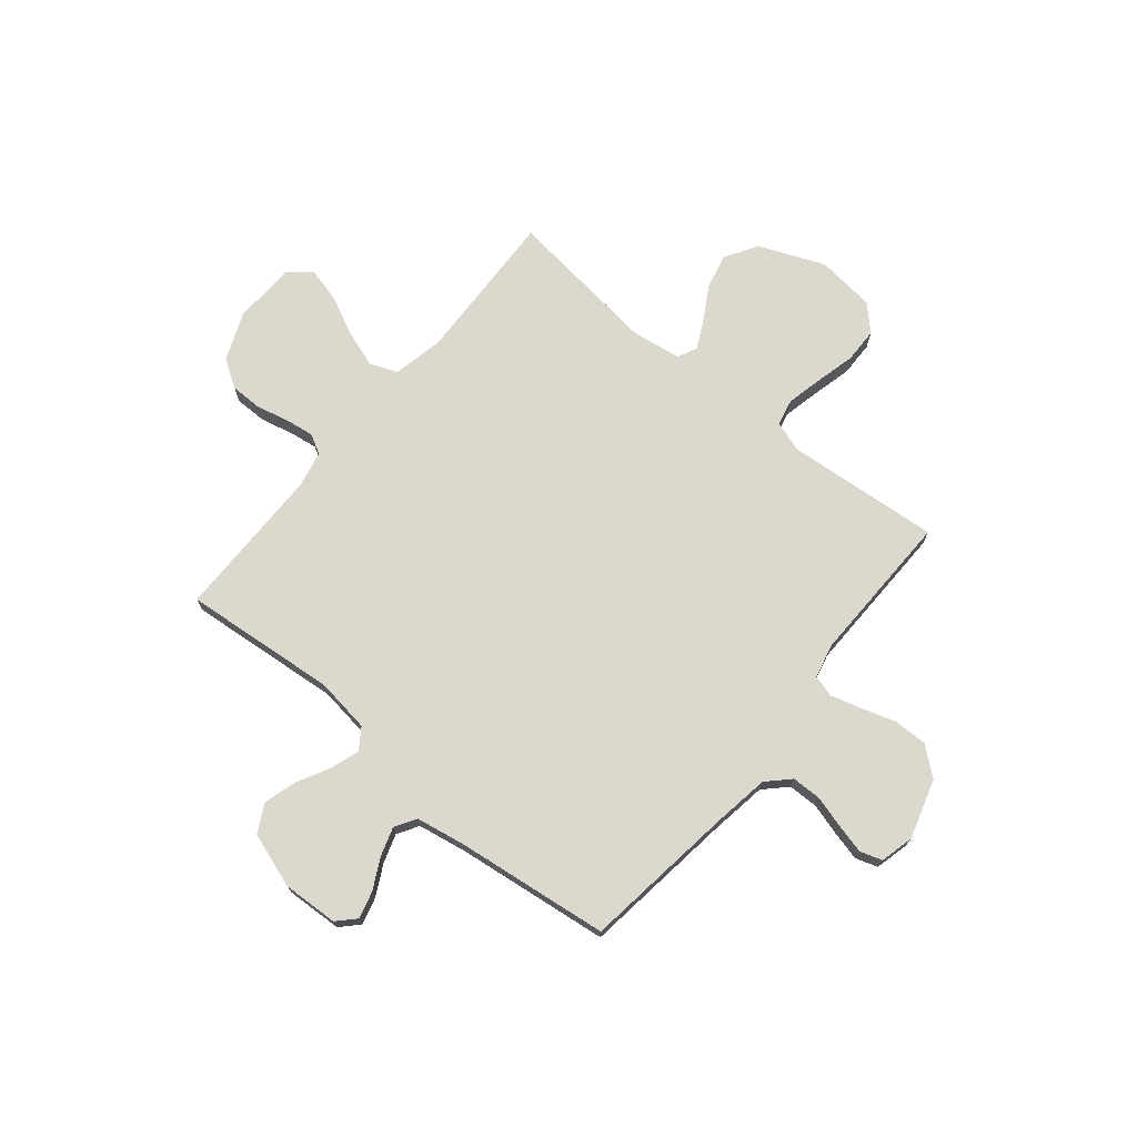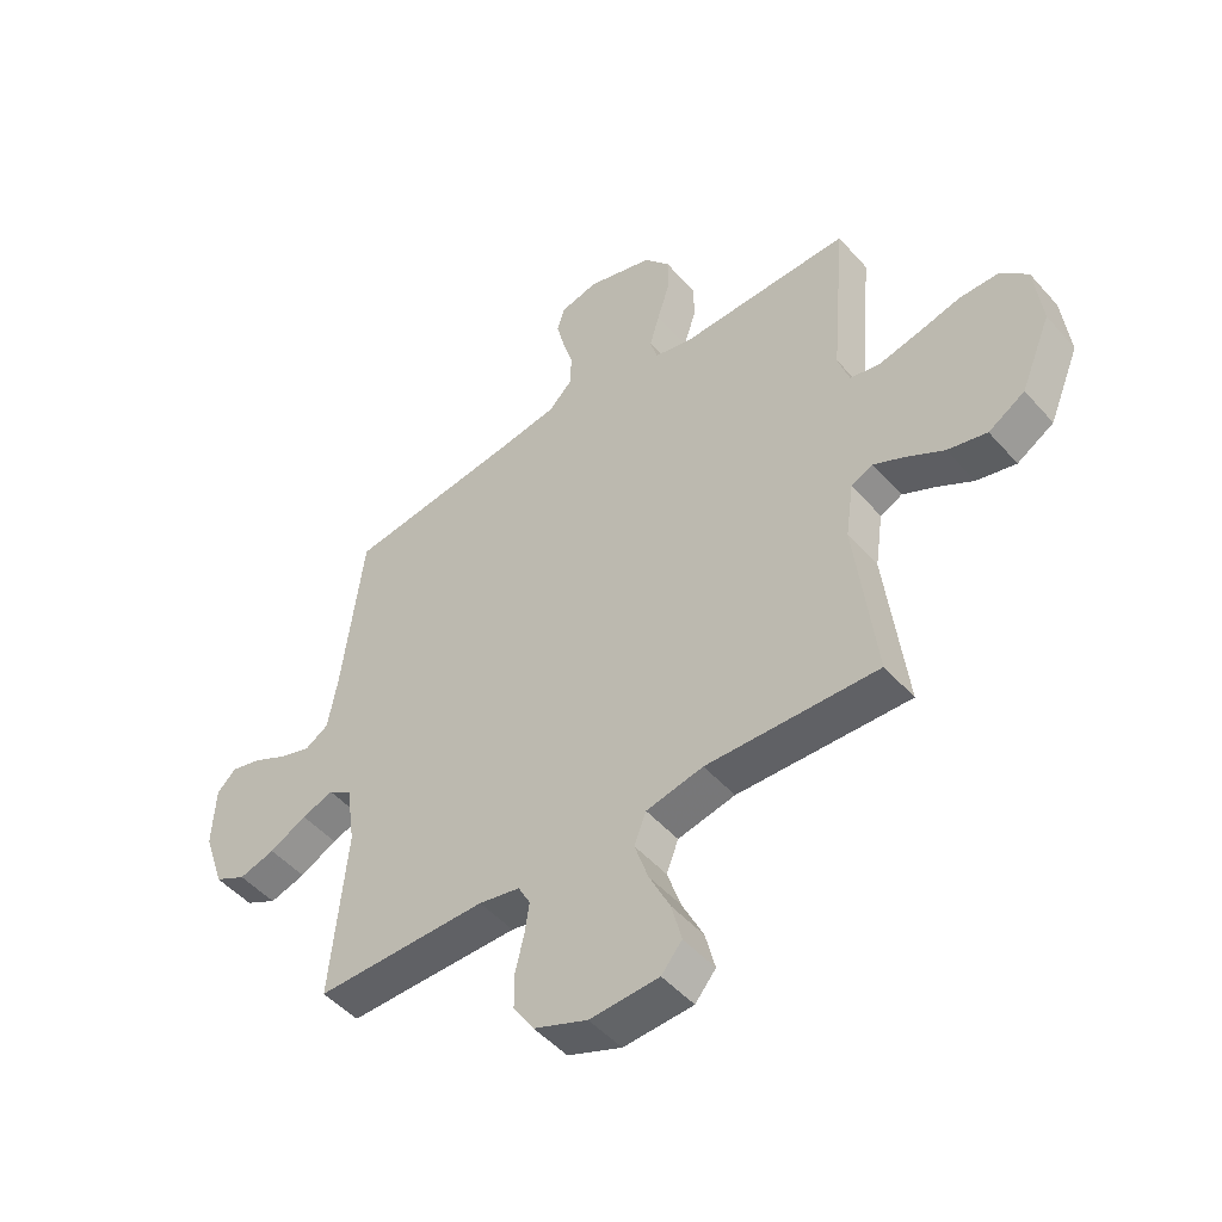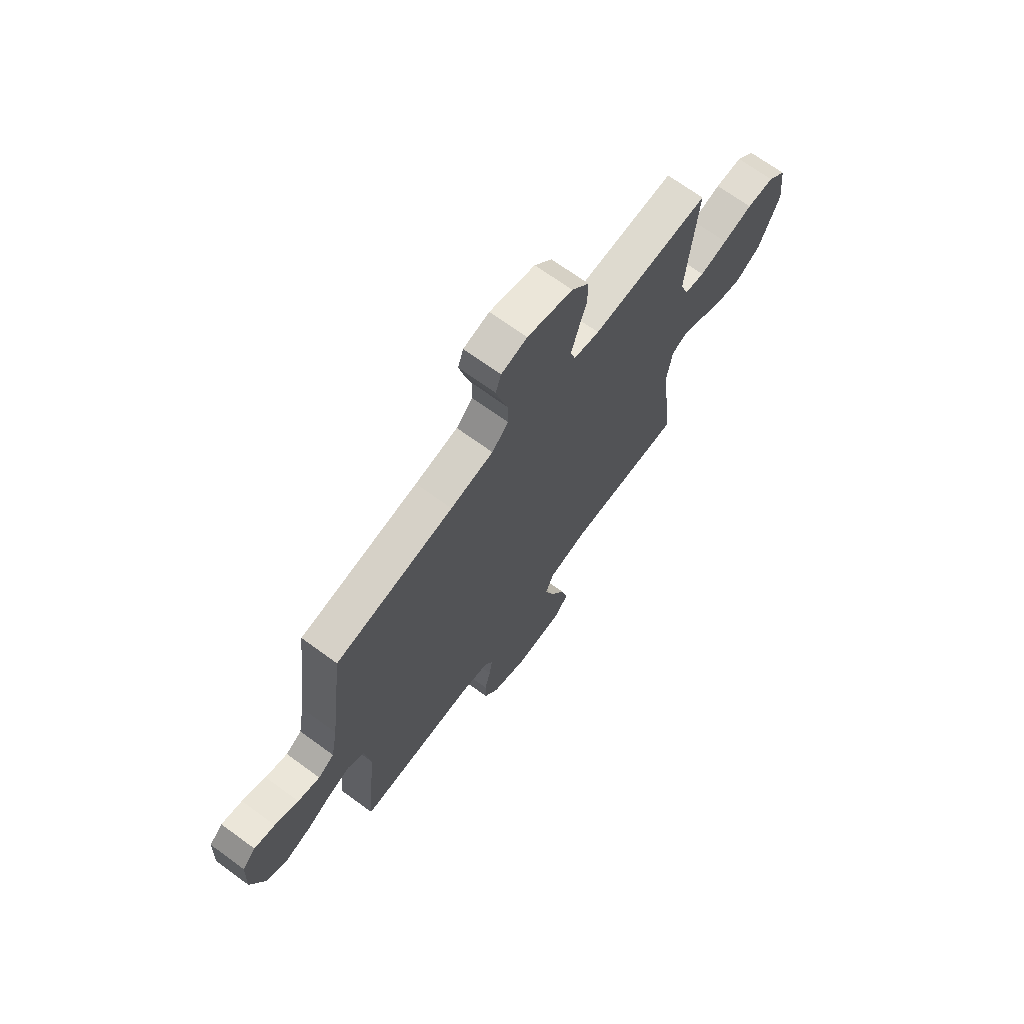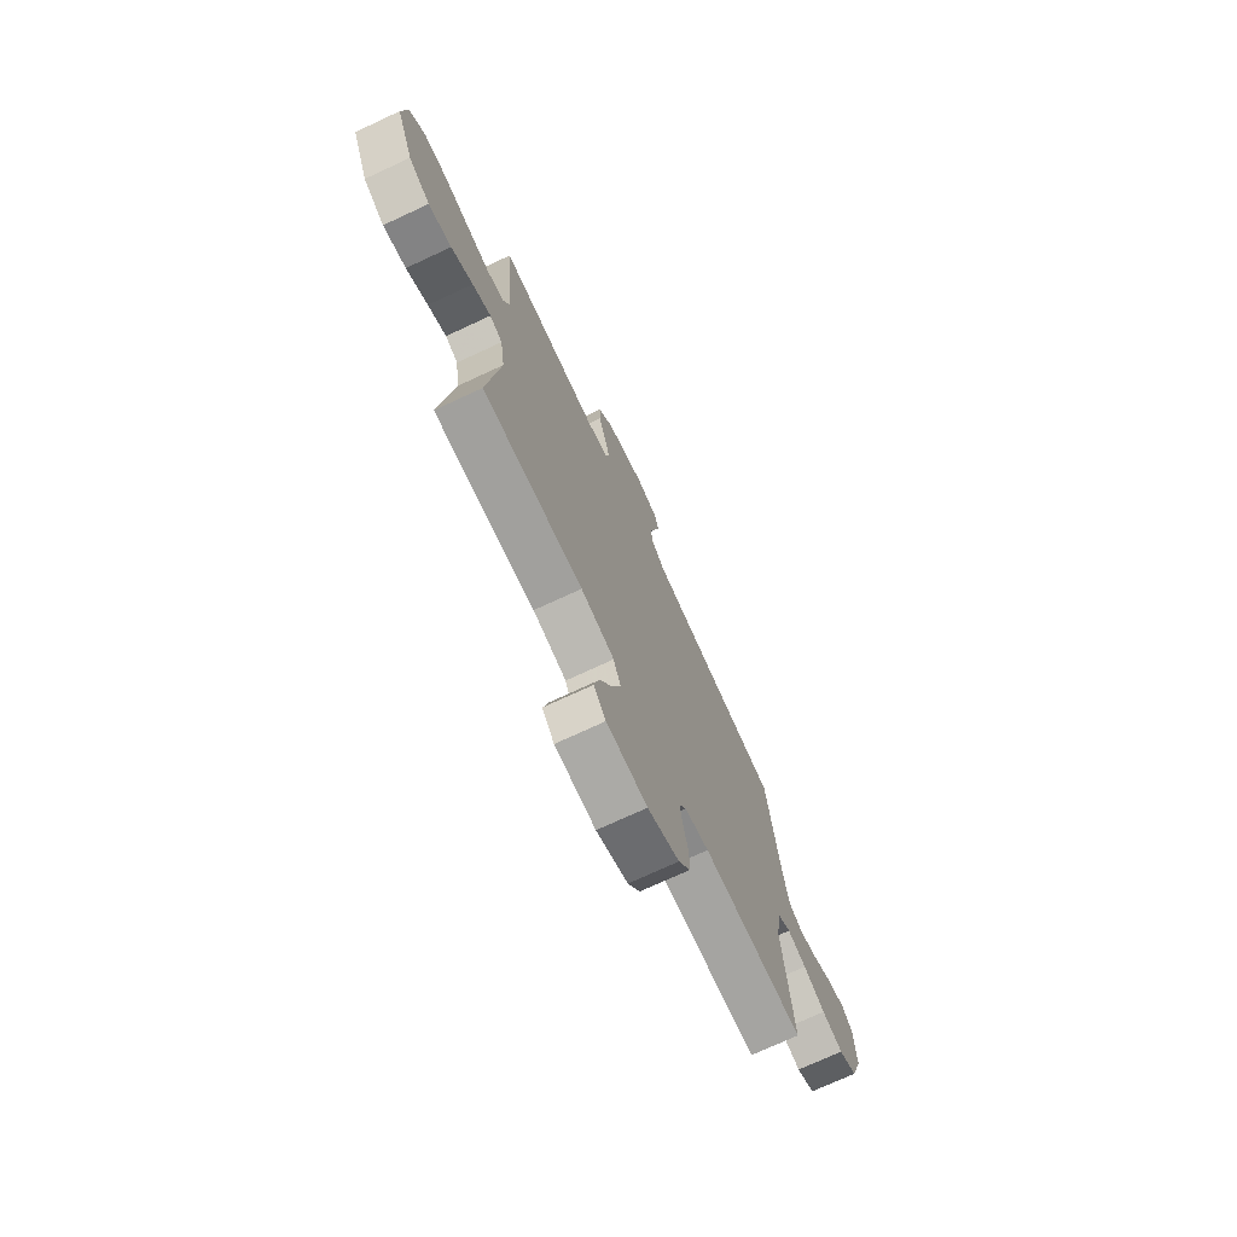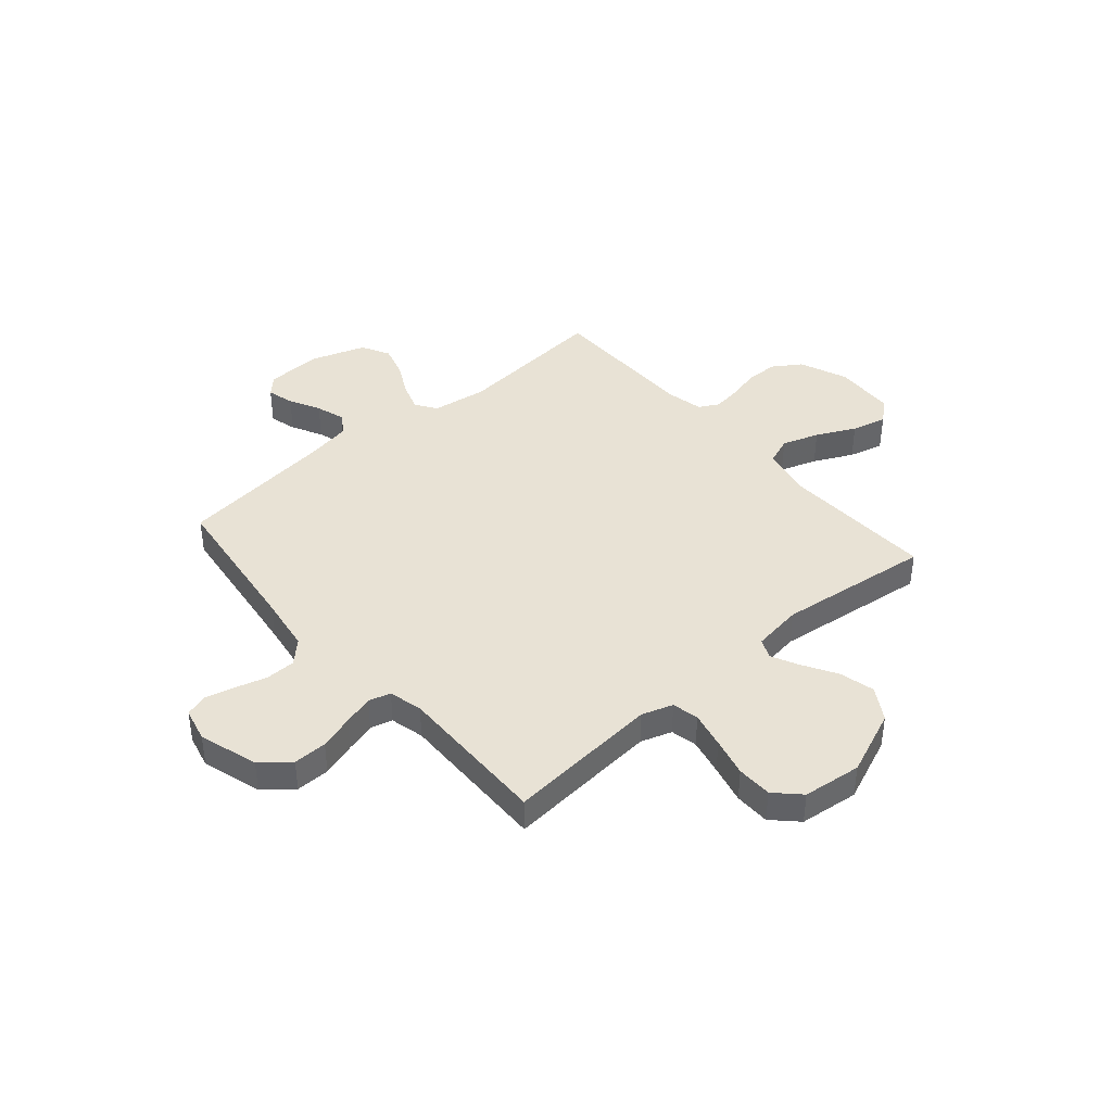
<metadata>
{"format":"obj","ext":"obj","renderer":"f3d","projection":"perspective","resolution":1024,"background":"white","views":[{"elev":72.5,"azim":-50.5,"up":"+Y"},{"elev":-49.1,"azim":39.5,"up":"+Z"},{"elev":69.9,"azim":-53.9,"up":"+Z"},{"elev":-73.4,"azim":114.9,"up":"+Z"},{"elev":40.8,"azim":49.2,"up":"+Y"}]}
</metadata>
<code>
v 0.5 0.07 0.5
v 0.474 0.07 0.2
v 0.494 0.07 0.139
v 0.546 0.07 0.128
v 0.617 0.07 0.144
v 0.693 0.07 0.163
v 0.762 0.07 0.162
v 0.809 0.07 0.115
v 0.822 0.07 0
v 0.769 0.07 -0.128
v 0.705 0.07 -0.167
v 0.636 0.07 -0.15
v 0.571 0.07 -0.112
v 0.516 0.07 -0.085
v 0.478 0.07 -0.103
v 0.464 0.07 -0.2
v 0.5 0.07 -0.5
v 0.2 0.07 -0.489
v 0.1 0.07 -0.51
v 0.079 0.07 -0.564
v 0.103 0.07 -0.636
v 0.14 0.07 -0.712
v 0.157 0.07 -0.78
v 0.121 0.07 -0.823
v 0 0.07 -0.829
v -0.094 0.07 -0.791
v -0.13 0.07 -0.736
v -0.13 0.07 -0.673
v -0.115 0.07 -0.61
v -0.107 0.07 -0.555
v -0.128 0.07 -0.516
v -0.2 0.07 -0.501
v -0.5 0.07 -0.5
v -0.472 0.07 -0.2
v -0.487 0.07 -0.093
v -0.528 0.07 -0.065
v -0.584 0.07 -0.084
v -0.649 0.07 -0.118
v -0.712 0.07 -0.136
v -0.767 0.07 -0.107
v -0.803 0.07 0
v -0.798 0.07 0.109
v -0.764 0.07 0.142
v -0.711 0.07 0.128
v -0.651 0.07 0.097
v -0.595 0.07 0.079
v -0.554 0.07 0.104
v -0.537 0.07 0.2
v -0.5 0.07 0.5
v -0.2 0.07 0.539
v -0.091 0.07 0.556
v -0.049 0.07 0.598
v -0.048 0.07 0.656
v -0.066 0.07 0.719
v -0.08 0.07 0.776
v -0.066 0.07 0.819
v 0 0.07 0.835
v 0.116 0.07 0.8
v 0.161 0.07 0.745
v 0.16 0.07 0.679
v 0.139 0.07 0.612
v 0.122 0.07 0.553
v 0.134 0.07 0.51
v 0.2 0.07 0.494
v 0.5 0 0.5
v 0.474 0 0.2
v 0.494 0 0.139
v 0.546 0 0.128
v 0.617 0 0.144
v 0.693 0 0.163
v 0.762 0 0.162
v 0.809 0 0.115
v 0.822 0 0
v 0.769 0 -0.128
v 0.705 0 -0.167
v 0.636 0 -0.15
v 0.571 0 -0.112
v 0.516 0 -0.085
v 0.478 0 -0.103
v 0.464 0 -0.2
v 0.5 0 -0.5
v 0.2 0 -0.489
v 0.1 0 -0.51
v 0.079 0 -0.564
v 0.103 0 -0.636
v 0.14 0 -0.712
v 0.157 0 -0.78
v 0.121 0 -0.823
v 0 0 -0.829
v -0.094 0 -0.791
v -0.13 0 -0.736
v -0.13 0 -0.673
v -0.115 0 -0.61
v -0.107 0 -0.555
v -0.128 0 -0.516
v -0.2 0 -0.501
v -0.5 0 -0.5
v -0.472 0 -0.2
v -0.487 0 -0.093
v -0.528 0 -0.065
v -0.584 0 -0.084
v -0.649 0 -0.118
v -0.712 0 -0.136
v -0.767 0 -0.107
v -0.803 0 0
v -0.798 0 0.109
v -0.764 0 0.142
v -0.711 0 0.128
v -0.651 0 0.097
v -0.595 0 0.079
v -0.554 0 0.104
v -0.537 0 0.2
v -0.5 0 0.5
v -0.2 0 0.539
v -0.091 0 0.556
v -0.049 0 0.598
v -0.048 0 0.656
v -0.066 0 0.719
v -0.08 0 0.776
v -0.066 0 0.819
v 0 0 0.835
v 0.116 0 0.8
v 0.161 0 0.745
v 0.16 0 0.679
v 0.139 0 0.612
v 0.122 0 0.553
v 0.134 0 0.51
v 0.2 0 0.494
f 58 59 60 61
f 58 61 62
f 57 58 62
f 56 57 62 63
f 53 54 55 56
f 48 49 50
f 47 48 50 51
f 42 43 44 45
f 42 45 46
f 41 42 46
f 40 41 46
f 37 38 39 40
f 36 37 40 46
f 35 36 46 47
f 32 33 34
f 31 32 34 35
f 26 27 28 29
f 26 29 30
f 25 26 30
f 24 25 30
f 21 22 23 24
f 20 21 24 30
f 19 20 30 31
f 16 17 18
f 15 16 18 19
f 10 11 12 13
f 10 13 14
f 9 10 14
f 8 9 14
f 5 6 7 8
f 4 5 8 14
f 3 4 14 15
f 64 1 2
f 63 64 2 3
f 53 56 63
f 52 53 63 3
f 31 35 47 51
f 19 31 51 52
f 3 15 19 52
f 125 124 123 122
f 126 125 122
f 126 122 121
f 127 126 121 120
f 120 119 118 117
f 114 113 112
f 115 114 112 111
f 109 108 107 106
f 110 109 106
f 110 106 105
f 110 105 104
f 104 103 102 101
f 110 104 101 100
f 111 110 100 99
f 98 97 96
f 99 98 96 95
f 93 92 91 90
f 94 93 90
f 94 90 89
f 94 89 88
f 88 87 86 85
f 94 88 85 84
f 95 94 84 83
f 82 81 80
f 83 82 80 79
f 77 76 75 74
f 78 77 74
f 78 74 73
f 78 73 72
f 72 71 70 69
f 78 72 69 68
f 79 78 68 67
f 66 65 128
f 67 66 128 127
f 127 120 117
f 67 127 117 116
f 115 111 99 95
f 116 115 95 83
f 116 83 79 67
f 1 65 66 2
f 2 66 67 3
f 3 67 68 4
f 4 68 69 5
f 5 69 70 6
f 6 70 71 7
f 7 71 72 8
f 8 72 73 9
f 9 73 74 10
f 10 74 75 11
f 11 75 76 12
f 12 76 77 13
f 13 77 78 14
f 14 78 79 15
f 15 79 80 16
f 16 80 81 17
f 17 81 82 18
f 18 82 83 19
f 19 83 84 20
f 20 84 85 21
f 21 85 86 22
f 22 86 87 23
f 23 87 88 24
f 24 88 89 25
f 25 89 90 26
f 26 90 91 27
f 27 91 92 28
f 28 92 93 29
f 29 93 94 30
f 30 94 95 31
f 31 95 96 32
f 32 96 97 33
f 33 97 98 34
f 34 98 99 35
f 35 99 100 36
f 36 100 101 37
f 37 101 102 38
f 38 102 103 39
f 39 103 104 40
f 40 104 105 41
f 41 105 106 42
f 42 106 107 43
f 43 107 108 44
f 44 108 109 45
f 45 109 110 46
f 46 110 111 47
f 47 111 112 48
f 48 112 113 49
f 49 113 114 50
f 50 114 115 51
f 51 115 116 52
f 52 116 117 53
f 53 117 118 54
f 54 118 119 55
f 55 119 120 56
f 56 120 121 57
f 57 121 122 58
f 58 122 123 59
f 59 123 124 60
f 60 124 125 61
f 61 125 126 62
f 62 126 127 63
f 63 127 128 64
f 64 128 65 1

</code>
